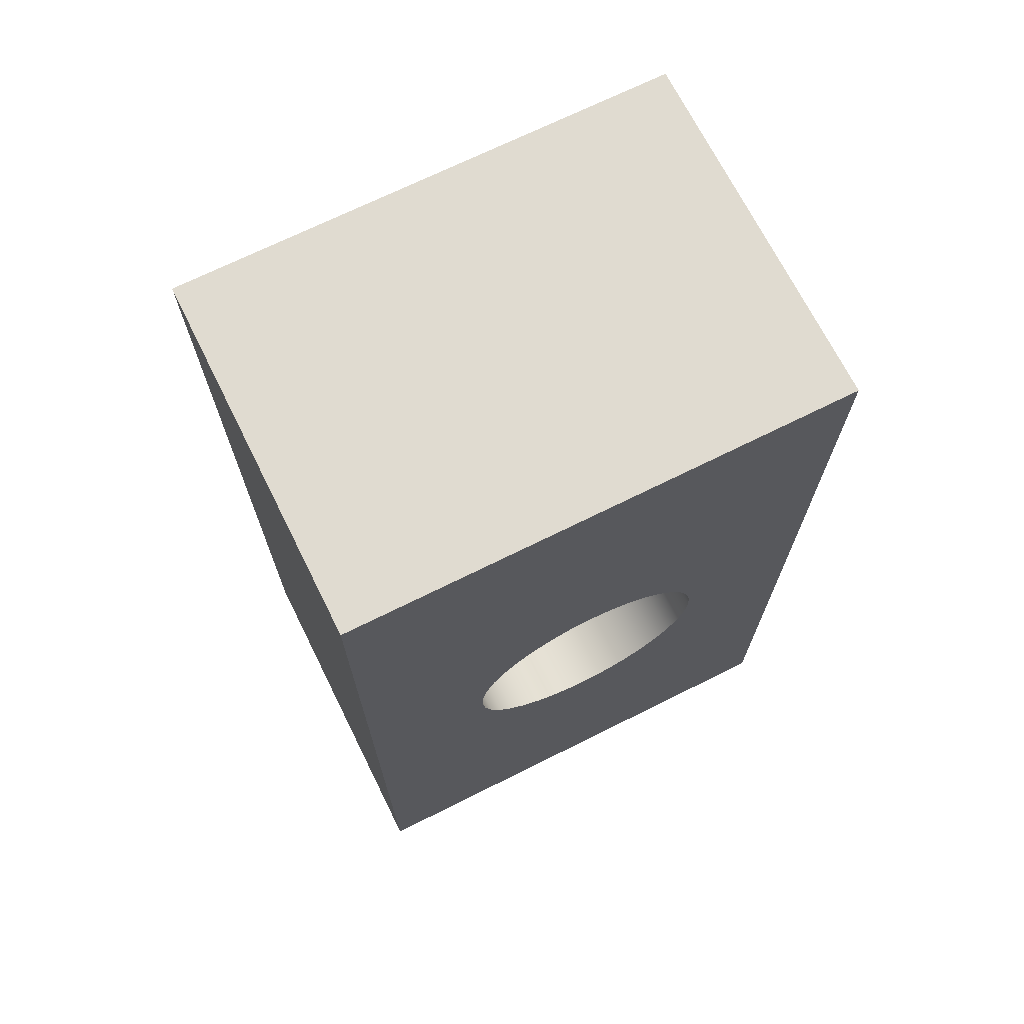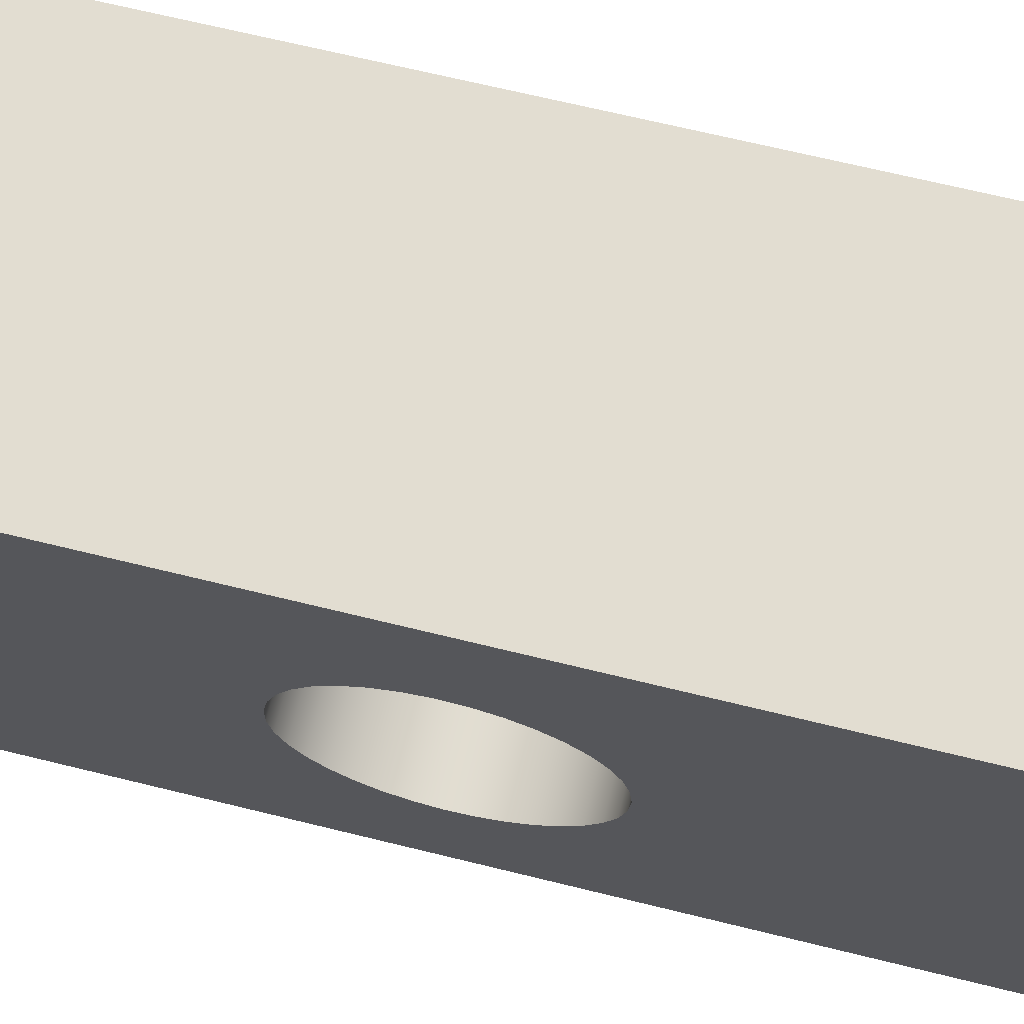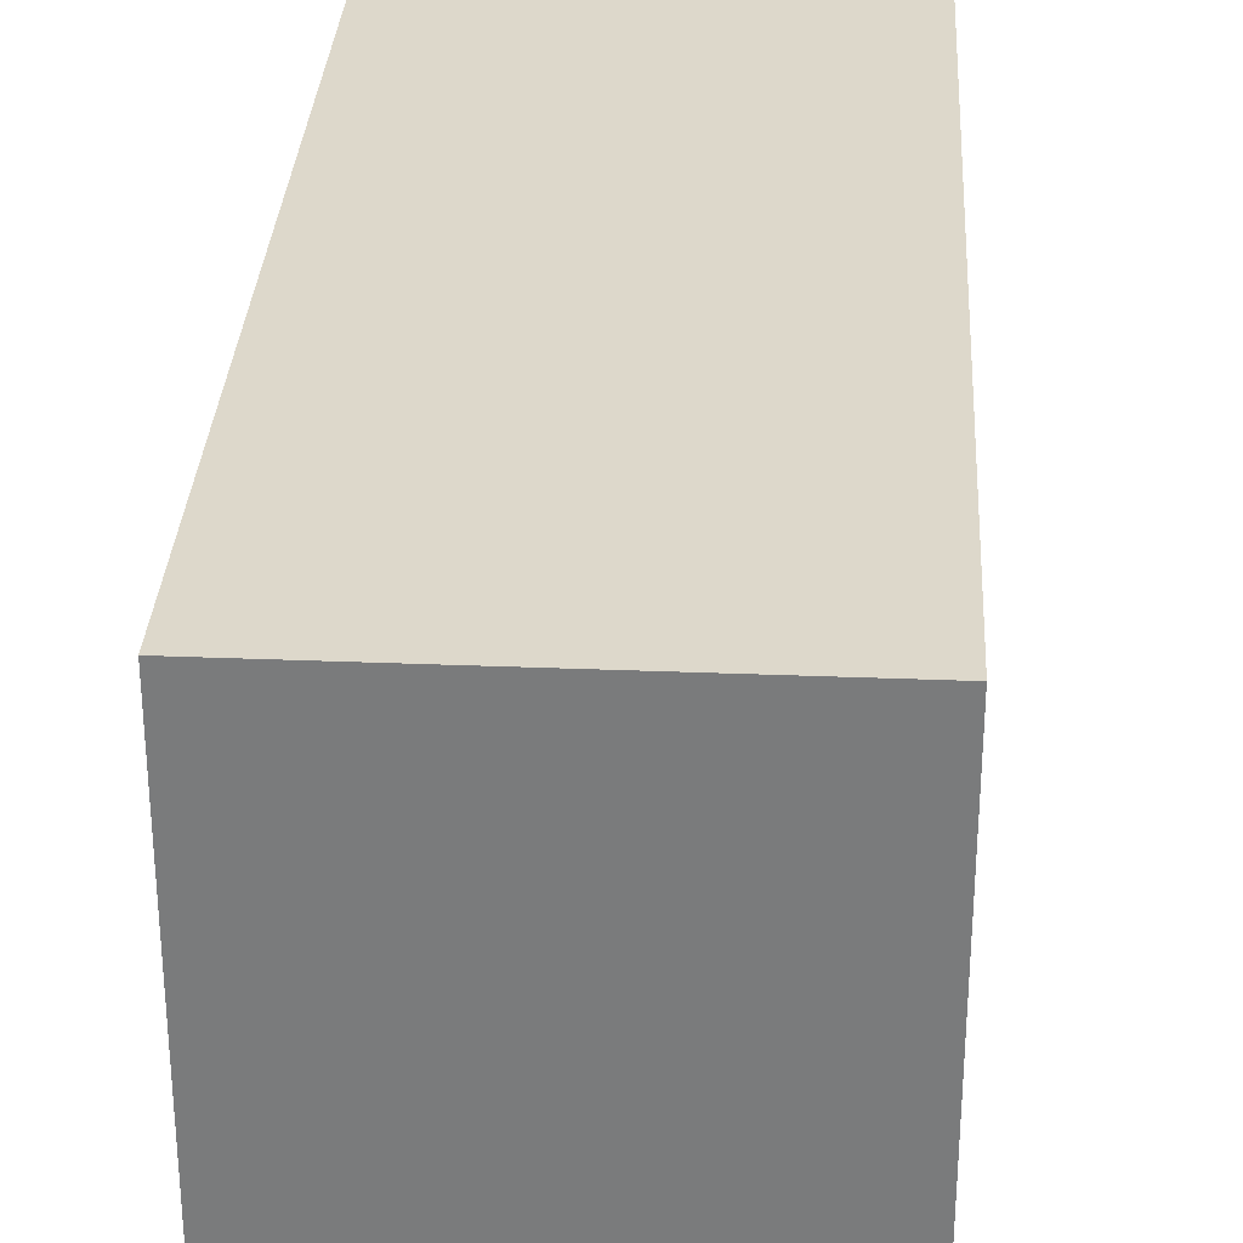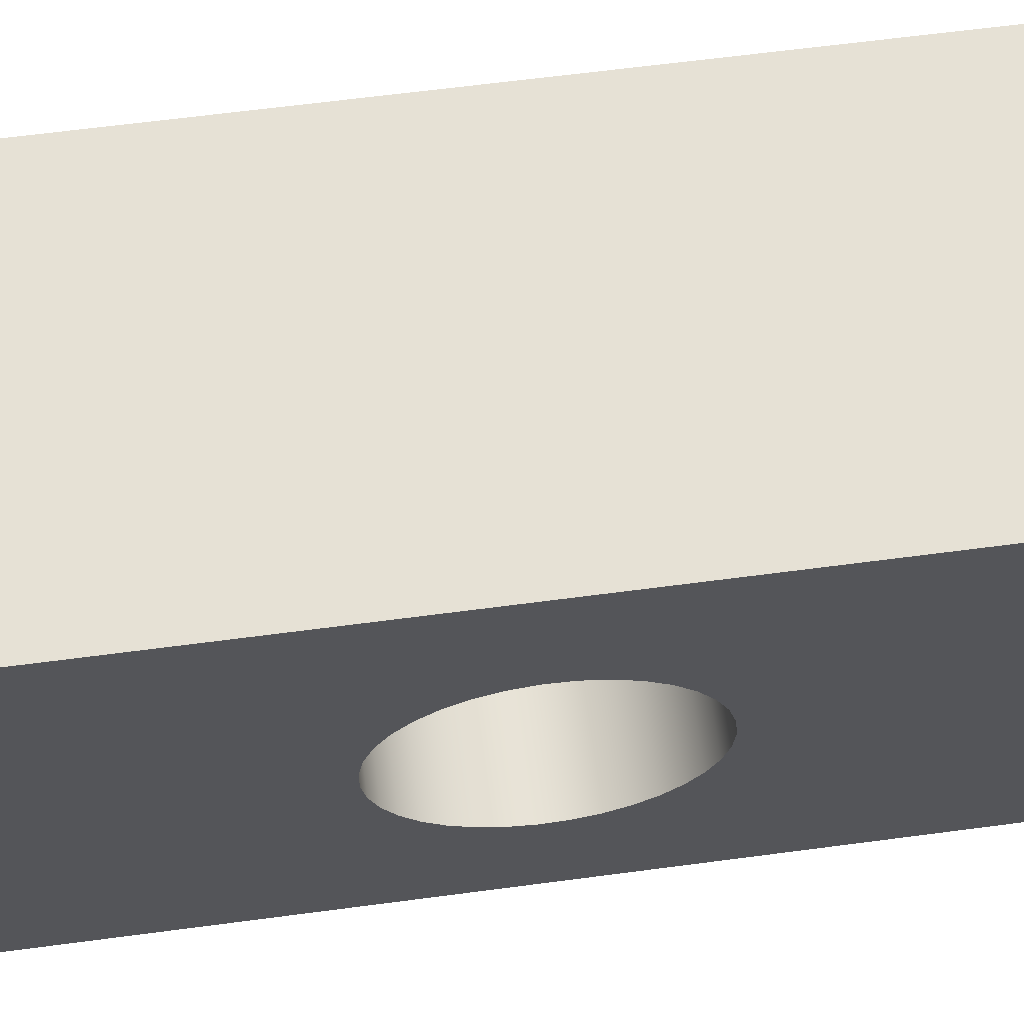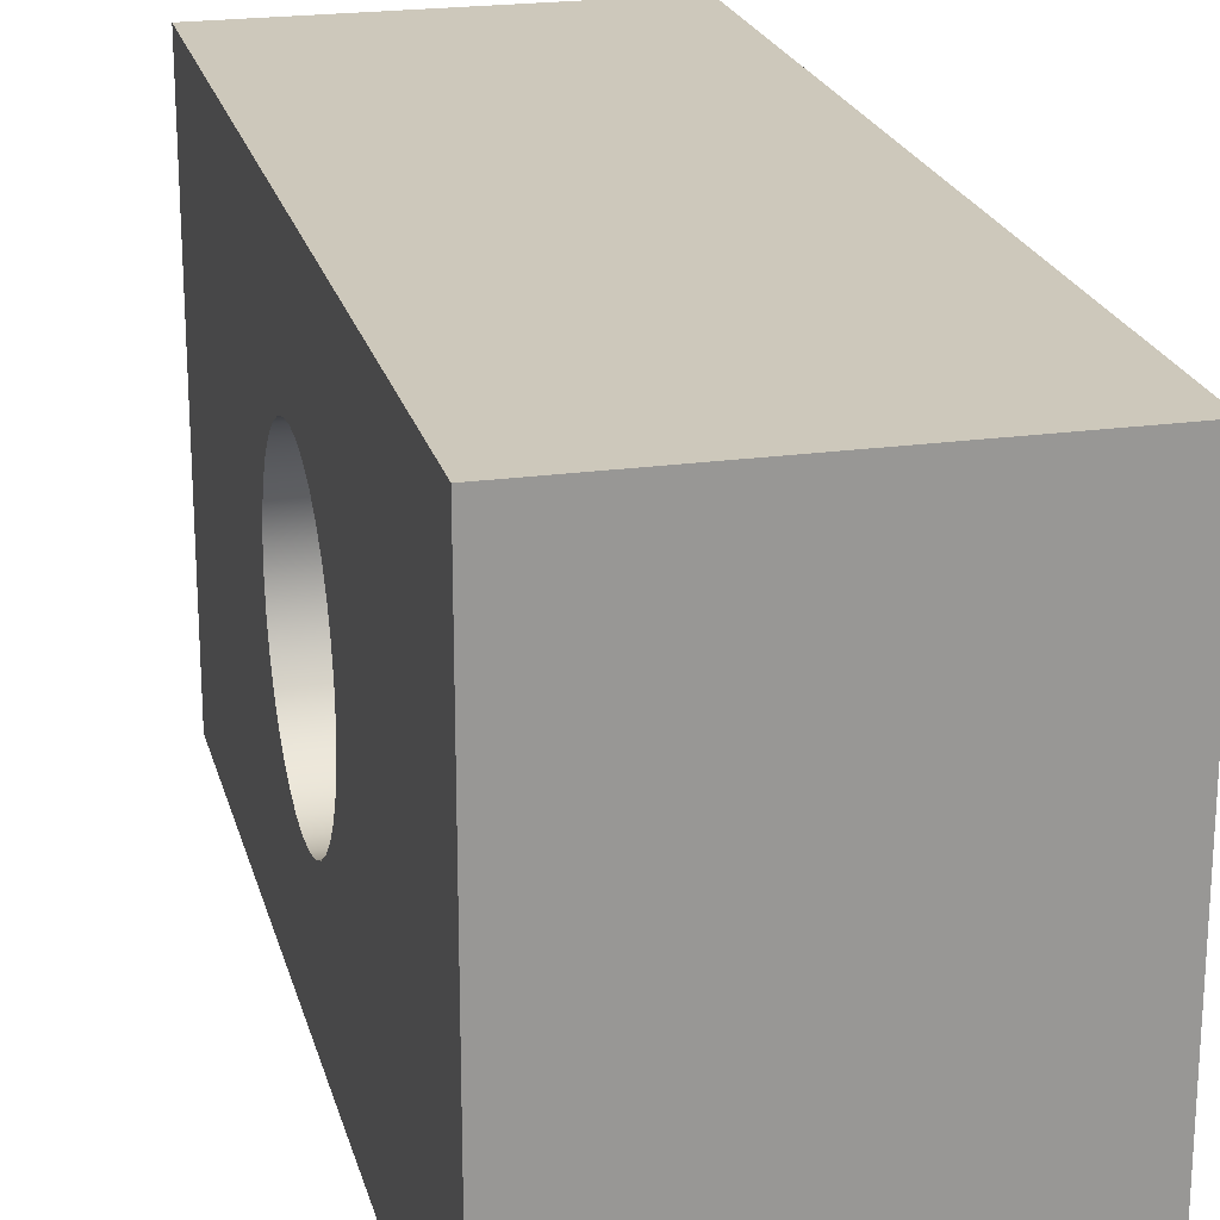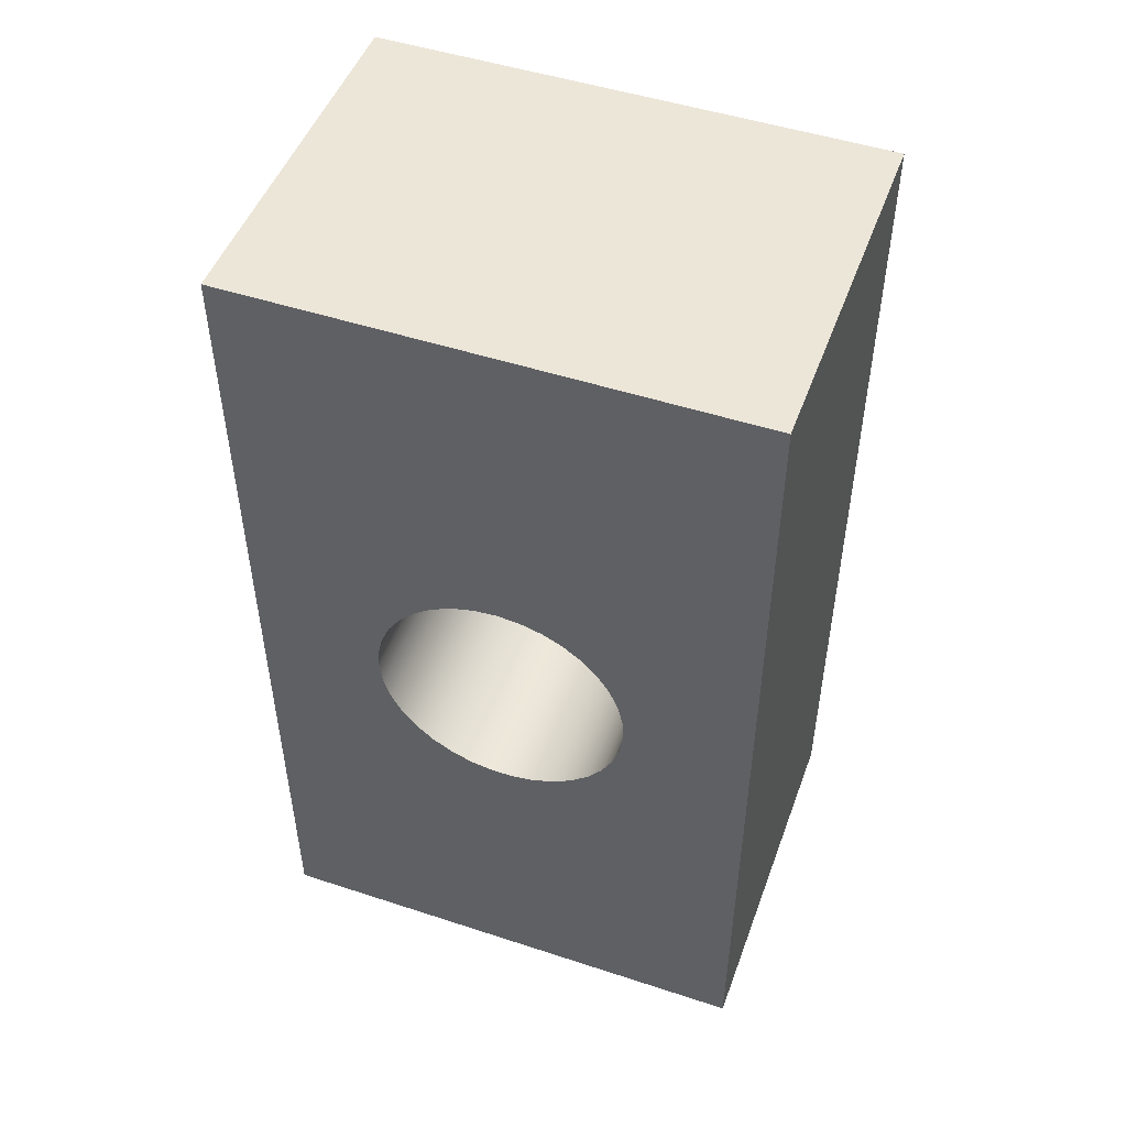
<metadata>
{"format":"obj","ext":"obj","renderer":"f3d","projection":"perspective","resolution":1024,"background":"white","views":[{"elev":70.1,"azim":-116.5,"up":"+Z"},{"elev":68.6,"azim":-76.2,"up":"+Y"},{"elev":31.3,"azim":-176.7,"up":"+Y"},{"elev":64.1,"azim":-97.6,"up":"+Y"},{"elev":21.8,"azim":-13.8,"up":"+Y"},{"elev":49.5,"azim":-70.1,"up":"+Z"}]}
</metadata>
<code>
v 0 -3.062e-17 0.25
v 0 -0.04464 0.246
v 0 -0.08784 0.2341
v 0 -0.1282 0.2146
v 0 -0.1645 0.1883
v 0 -0.1955 0.1559
v 0 -0.2201 0.1185
v 0 -0.2378 0.07725
v 0 -0.2477 0.03356
v 0 -0.2497 -0.01122
v 0 -0.2437 -0.05563
v 0 -0.2299 -0.09826
v 0 -0.2086 -0.1377
v 0 -0.1807 -0.1728
v 0 -0.1469 -0.2023
v 0 -0.1085 -0.2252
v 0 -0.06651 -0.241
v 0 -0.02241 -0.249
v 0 0.02241 -0.249
v 0 0.06651 -0.241
v 0 0.1085 -0.2252
v 0 0.1469 -0.2023
v 0 0.1807 -0.1728
v 0 0.2086 -0.1377
v 0 0.2299 -0.09826
v 0 0.2437 -0.05563
v 0 0.2497 -0.01122
v 0 0.2477 0.03356
v 0 0.2378 0.07725
v 0 0.2201 0.1185
v 0 0.1955 0.1559
v 0 0.1645 0.1883
v 0 0.1282 0.2146
v 0 0.08784 0.2341
v 0 0.04464 0.246
v 0 0.5 -0.9
v 0 -0.5 -0.9
v 0 -0.5 0.9
v 0 0.5 0.9
v 0 0.5 -0.9
v 0 0.5 0.9
v 0.72 0.5 0.9
v 0.72 0.5 -0.9
v 0.72 -3.062e-17 0.25
v 0.72 0.04464 0.246
v 0.72 0.08784 0.2341
v 0.72 0.1282 0.2146
v 0.72 0.1645 0.1883
v 0.72 0.1955 0.1559
v 0.72 0.2201 0.1185
v 0.72 0.2378 0.07725
v 0.72 0.2477 0.03356
v 0.72 0.2497 -0.01122
v 0.72 0.2437 -0.05563
v 0.72 0.2299 -0.09826
v 0.72 0.2086 -0.1377
v 0.72 0.1807 -0.1728
v 0.72 0.1469 -0.2023
v 0.72 0.1085 -0.2252
v 0.72 0.06651 -0.241
v 0.72 0.02241 -0.249
v 0.72 -0.02241 -0.249
v 0.72 -0.06651 -0.241
v 0.72 -0.1085 -0.2252
v 0.72 -0.1469 -0.2023
v 0.72 -0.1807 -0.1728
v 0.72 -0.2086 -0.1377
v 0.72 -0.2299 -0.09826
v 0.72 -0.2437 -0.05563
v 0.72 -0.2497 -0.01122
v 0.72 -0.2477 0.03356
v 0.72 -0.2378 0.07725
v 0.72 -0.2201 0.1185
v 0.72 -0.1955 0.1559
v 0.72 -0.1645 0.1883
v 0.72 -0.1282 0.2146
v 0.72 -0.08784 0.2341
v 0.72 -0.04464 0.246
v 0.72 -0.5 -0.9
v 0.72 0.5 -0.9
v 0.72 0.5 0.9
v 0.72 -0.5 0.9
v 0 0.5 0.9
v 0 -0.5 0.9
v 0.72 -0.5 0.9
v 0.72 0.5 0.9
v 0 -0.5 -0.9
v 0 0.5 -0.9
v 0.72 0.5 -0.9
v 0.72 -0.5 -0.9
v 0 -0.5 0.9
v 0 -0.5 -0.9
v 0.72 -0.5 -0.9
v 0.72 -0.5 0.9
v 0 -3.062e-17 0.25
v 0 0.04464 0.246
v 0 0.08784 0.2341
v 0 0.1282 0.2146
v 0 0.1645 0.1883
v 0 0.1955 0.1559
v 0 0.2201 0.1185
v 0 0.2378 0.07725
v 0 0.2477 0.03356
v 0 0.2497 -0.01122
v 0 0.2437 -0.05563
v 0 0.2299 -0.09826
v 0 0.2086 -0.1377
v 0 0.1807 -0.1728
v 0 0.1469 -0.2023
v 0 0.1085 -0.2252
v 0 0.06651 -0.241
v 0 0.02241 -0.249
v 0 -0.02241 -0.249
v 0 -0.06651 -0.241
v 0 -0.1085 -0.2252
v 0 -0.1469 -0.2023
v 0 -0.1807 -0.1728
v 0 -0.2086 -0.1377
v 0 -0.2299 -0.09826
v 0 -0.2437 -0.05563
v 0 -0.2497 -0.01122
v 0 -0.2477 0.03356
v 0 -0.2378 0.07725
v 0 -0.2201 0.1185
v 0 -0.1955 0.1559
v 0 -0.1645 0.1883
v 0 -0.1282 0.2146
v 0 -0.08784 0.2341
v 0 -0.04464 0.246
v 0.72 -3.062e-17 0.25
v 0.72 -0.04464 0.246
v 0.72 -0.08784 0.2341
v 0.72 -0.1282 0.2146
v 0.72 -0.1645 0.1883
v 0.72 -0.1955 0.1559
v 0.72 -0.2201 0.1185
v 0.72 -0.2378 0.07725
v 0.72 -0.2477 0.03356
v 0.72 -0.2497 -0.01122
v 0.72 -0.2437 -0.05563
v 0.72 -0.2299 -0.09826
v 0.72 -0.2086 -0.1377
v 0.72 -0.1807 -0.1728
v 0.72 -0.1469 -0.2023
v 0.72 -0.1085 -0.2252
v 0.72 -0.06651 -0.241
v 0.72 -0.02241 -0.249
v 0.72 0.02241 -0.249
v 0.72 0.06651 -0.241
v 0.72 0.1085 -0.2252
v 0.72 0.1469 -0.2023
v 0.72 0.1807 -0.1728
v 0.72 0.2086 -0.1377
v 0.72 0.2299 -0.09826
v 0.72 0.2437 -0.05563
v 0.72 0.2497 -0.01122
v 0.72 0.2477 0.03356
v 0.72 0.2378 0.07725
v 0.72 0.2201 0.1185
v 0.72 0.1955 0.1559
v 0.72 0.1645 0.1883
v 0.72 0.1282 0.2146
v 0.72 0.08784 0.2341
v 0.72 0.04464 0.246
v 0 -3.062e-17 0.25
v 0.72 -3.062e-17 0.25
f 2 38 1
f 1 38 39
f 1 39 35
f 35 39 34
f 34 39 33
f 33 39 32
f 32 39 31
f 31 39 30
f 30 39 29
f 29 39 28
f 28 39 27
f 27 39 36
f 27 36 26
f 26 36 25
f 25 36 24
f 24 36 23
f 23 36 22
f 22 36 21
f 21 36 20
f 20 36 19
f 19 36 37
f 19 37 18
f 18 37 17
f 17 37 16
f 16 37 15
f 15 37 14
f 14 37 13
f 13 37 12
f 12 37 11
f 11 37 10
f 10 37 38
f 10 38 9
f 9 38 8
f 8 38 7
f 7 38 6
f 6 38 5
f 5 38 4
f 4 38 3
f 3 38 2
f 40 41 43
f 43 41 42
f 45 81 44
f 44 81 82
f 44 82 78
f 78 82 77
f 77 82 76
f 76 82 75
f 75 82 74
f 74 82 73
f 73 82 72
f 72 82 71
f 71 82 70
f 70 82 79
f 70 79 69
f 69 79 68
f 68 79 67
f 67 79 66
f 66 79 65
f 65 79 64
f 64 79 63
f 63 79 62
f 62 79 61
f 61 79 80
f 61 80 60
f 60 80 59
f 59 80 58
f 58 80 57
f 57 80 56
f 56 80 55
f 55 80 54
f 54 80 53
f 53 80 81
f 53 81 52
f 52 81 51
f 51 81 50
f 50 81 49
f 49 81 48
f 48 81 47
f 47 81 46
f 46 81 45
f 83 84 86
f 86 84 85
f 87 88 90
f 90 88 89
f 91 92 94
f 94 92 93
f 96 164 95
f 95 164 166
f 165 130 129
f 129 130 131
f 129 131 132
f 96 97 164
f 164 97 163
f 163 97 98
f 163 98 162
f 162 98 99
f 162 99 161
f 161 99 100
f 161 100 160
f 160 100 101
f 160 101 159
f 159 101 102
f 159 102 158
f 158 102 103
f 158 103 157
f 157 103 104
f 157 104 156
f 156 104 105
f 156 105 155
f 155 105 106
f 155 106 154
f 154 106 107
f 154 107 153
f 153 107 108
f 153 108 152
f 152 108 109
f 152 109 151
f 151 109 110
f 151 110 150
f 150 110 111
f 150 111 149
f 149 111 112
f 149 112 148
f 148 112 113
f 148 113 147
f 147 113 114
f 147 114 146
f 146 114 115
f 146 115 145
f 145 115 116
f 145 116 144
f 144 116 117
f 144 117 143
f 143 117 118
f 143 118 142
f 142 118 119
f 142 119 141
f 141 119 120
f 141 120 140
f 140 120 121
f 140 121 139
f 139 121 122
f 139 122 138
f 138 122 123
f 138 123 137
f 137 123 124
f 137 124 136
f 136 124 125
f 136 125 135
f 135 125 126
f 135 126 134
f 134 126 127
f 134 127 133
f 133 127 128
f 133 128 132
f 132 128 129

</code>
